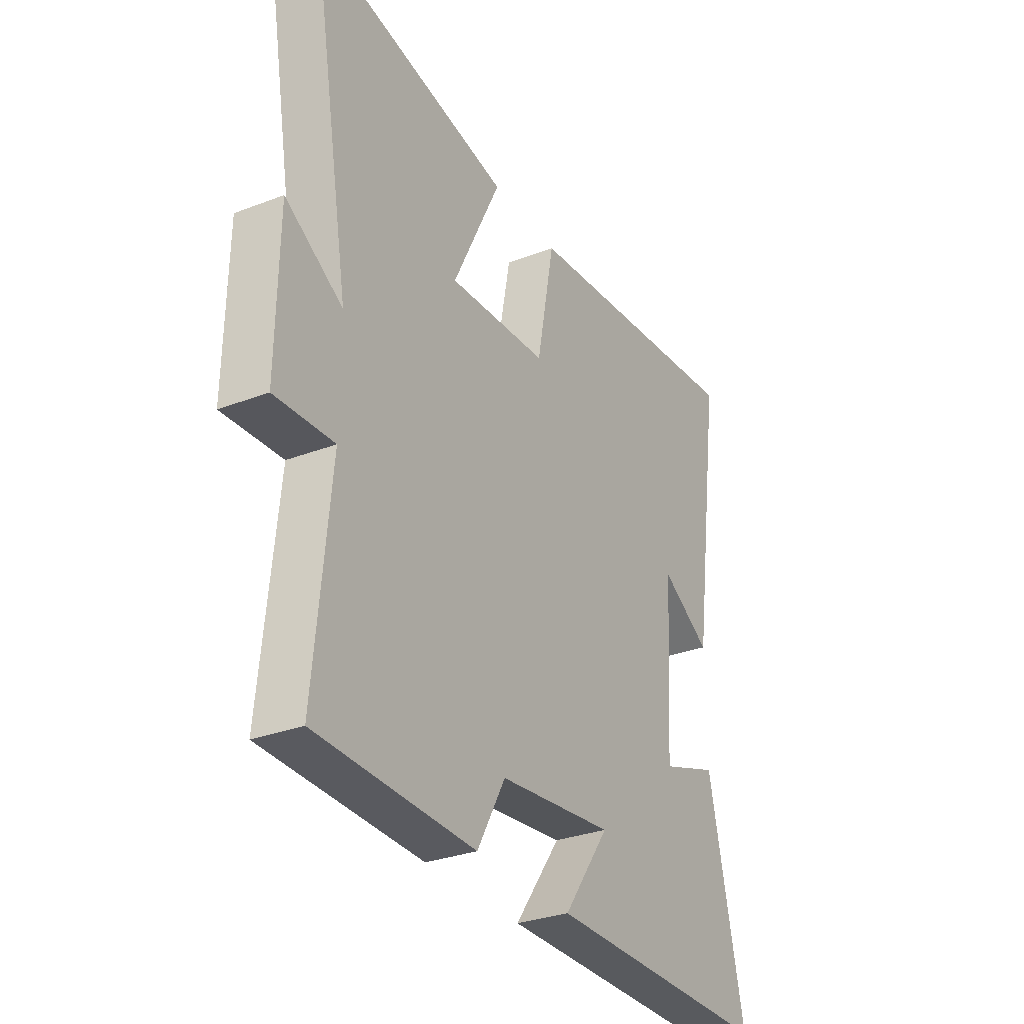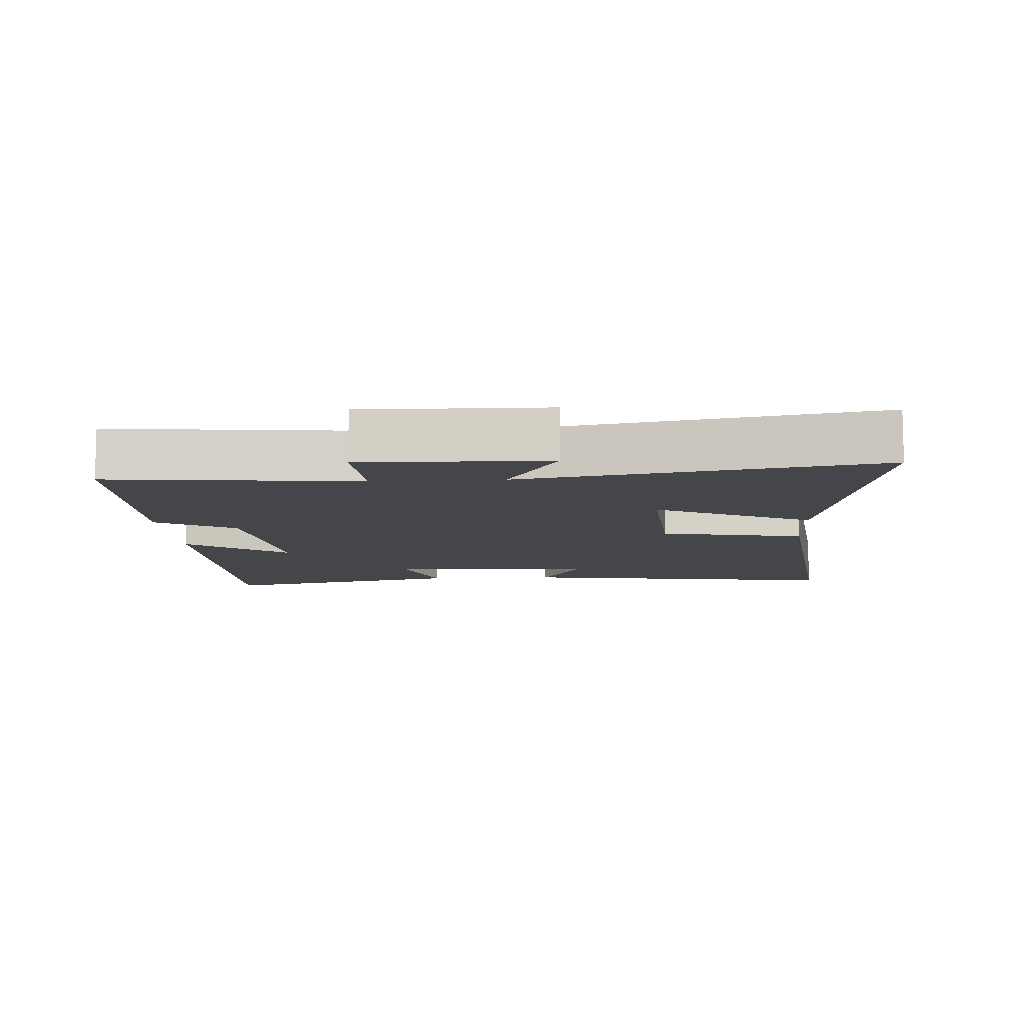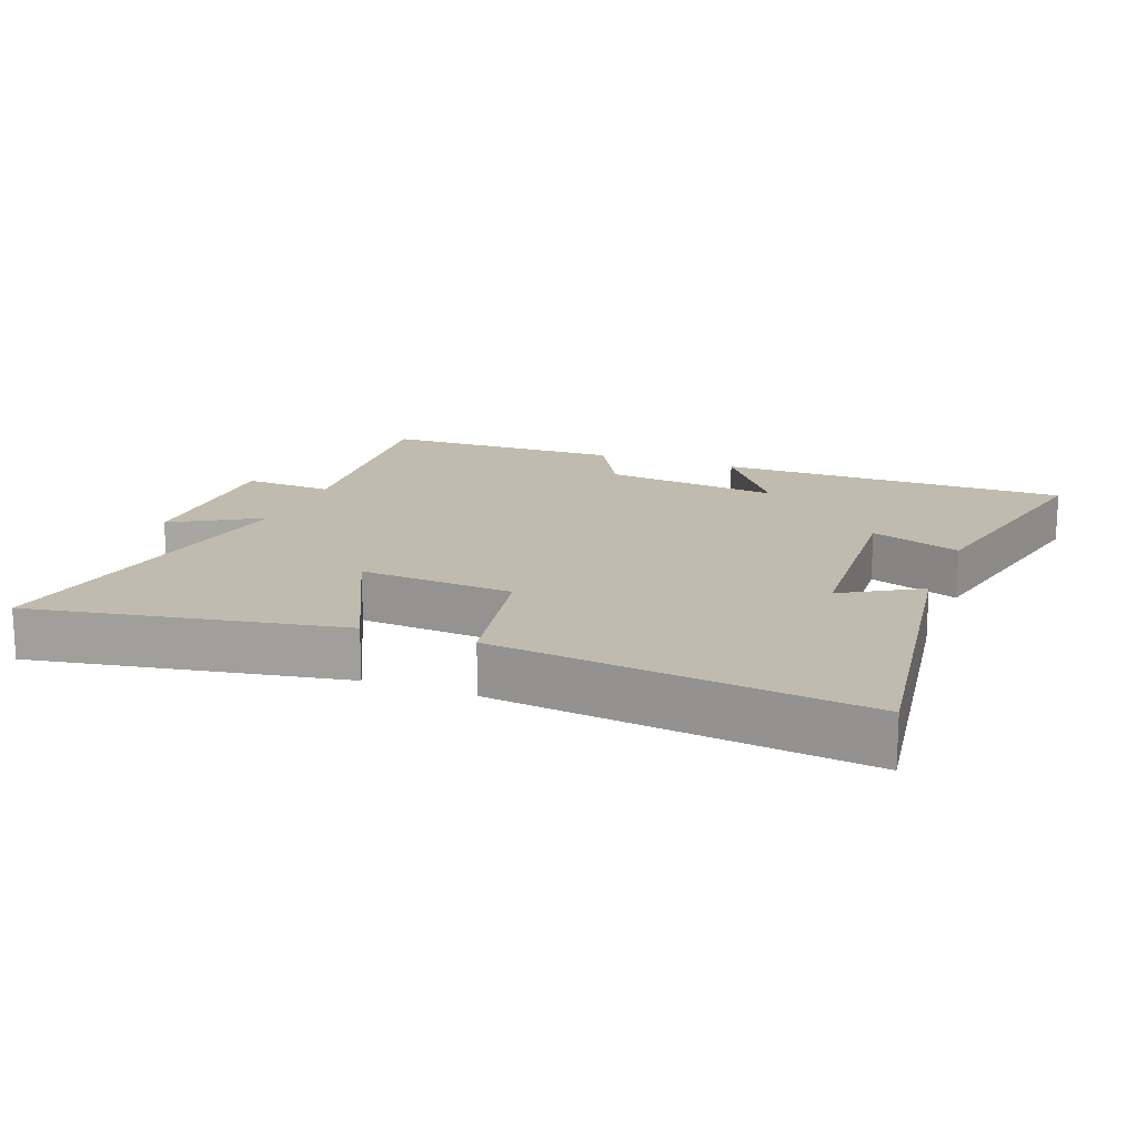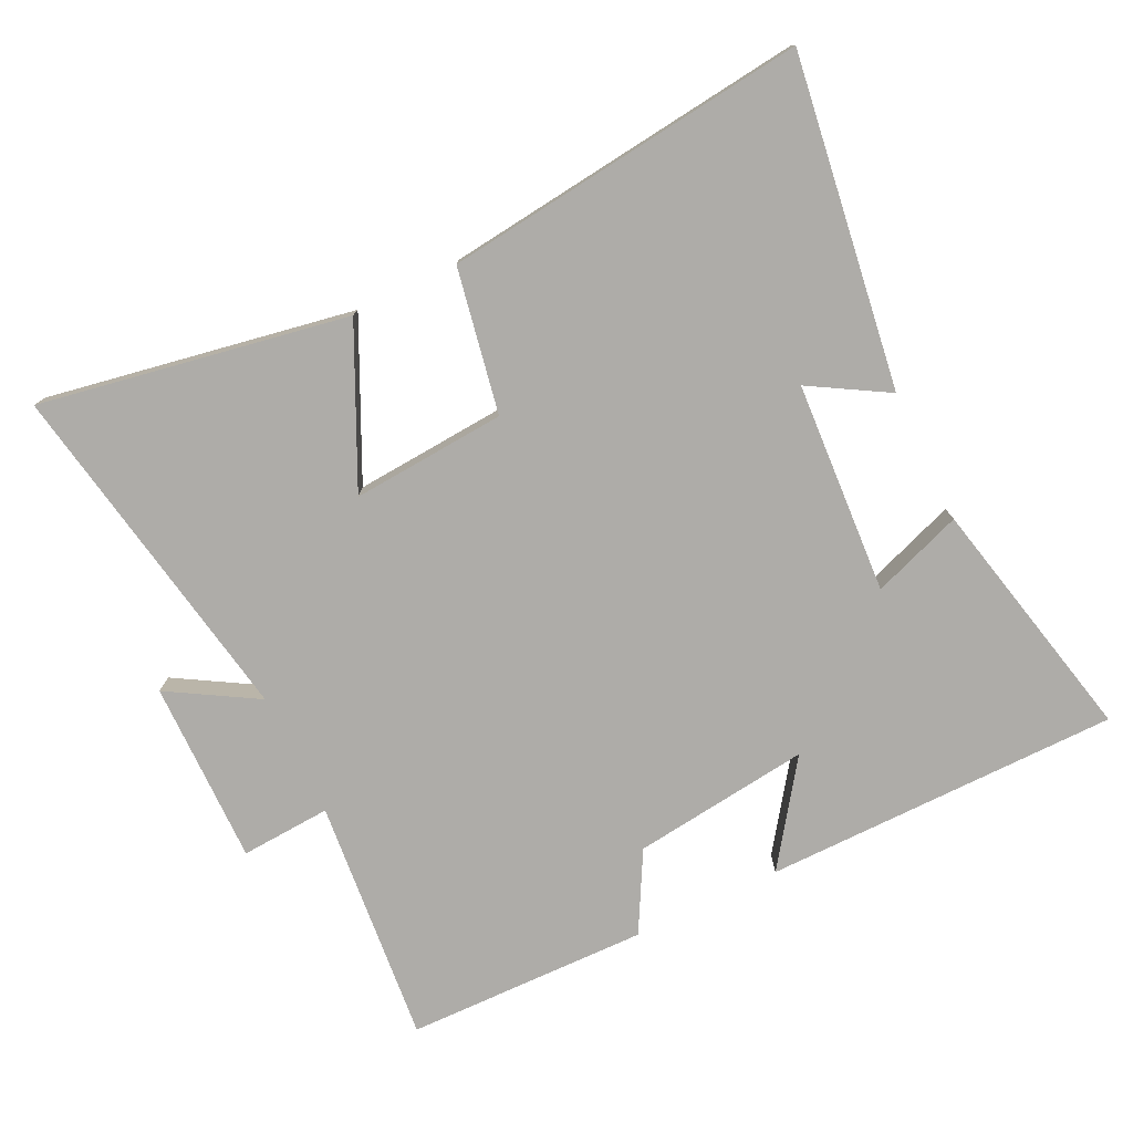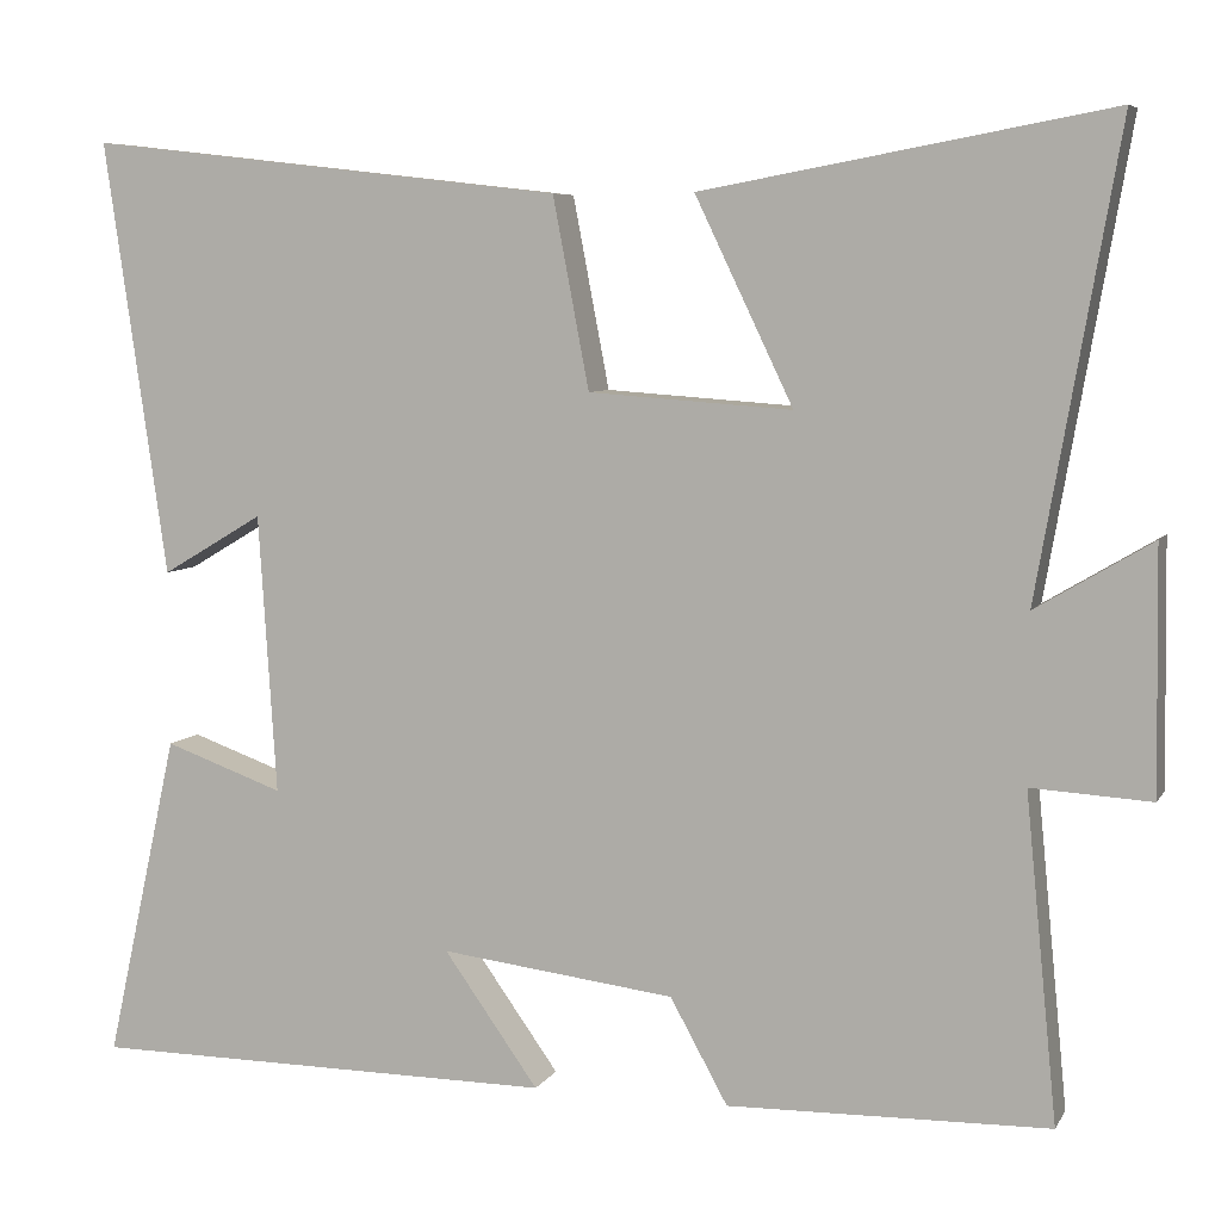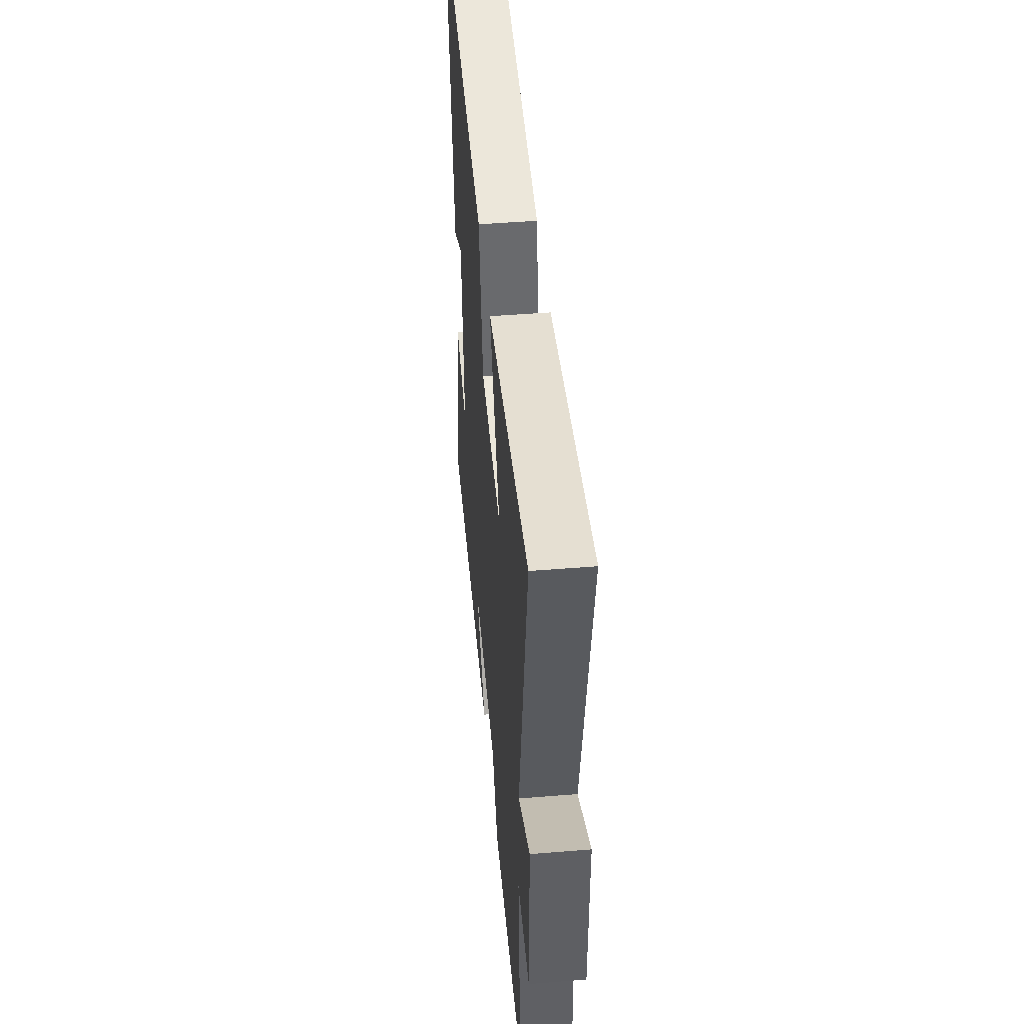
<metadata>
{"format":"obj","ext":"obj","renderer":"f3d","projection":"perspective","resolution":1024,"background":"white","views":[{"elev":-30.7,"azim":-61.1,"up":"+Z"},{"elev":-9.5,"azim":-86.5,"up":"+Y"},{"elev":16.2,"azim":21.0,"up":"+Y"},{"elev":-76.9,"azim":26.0,"up":"+Y"},{"elev":6.7,"azim":-162.0,"up":"+Z"},{"elev":48.1,"azim":-95.2,"up":"+Z"}]}
</metadata>
<code>
v 0.571 0.07 0.562
v 0.5 0.07 0.071
v 0.385 0.07 0.139
v 0.365 0.07 -0.177
v 0.5 0.07 -0.129
v 0.582 0.07 -0.498
v 0.051 0.07 -0.5
v 0.158 0.07 -0.35
v -0.108 0.07 -0.382
v -0.173 0.07 -0.5
v -0.536 0.07 -0.492
v -0.5 0.07 -0.125
v -0.635 0.07 -0.133
v -0.631 0.07 0.141
v -0.5 0.07 0.063
v -0.591 0.07 0.584
v -0.132 0.07 0.5
v -0.243 0.07 0.269
v -0.013 0.07 0.285
v 0.028 0.07 0.5
v 0.571 0 0.562
v 0.5 0 0.071
v 0.385 0 0.139
v 0.365 0 -0.177
v 0.5 0 -0.129
v 0.582 0 -0.498
v 0.051 0 -0.5
v 0.158 0 -0.35
v -0.108 0 -0.382
v -0.173 0 -0.5
v -0.536 0 -0.492
v -0.5 0 -0.125
v -0.635 0 -0.133
v -0.631 0 0.141
v -0.5 0 0.063
v -0.591 0 0.584
v -0.132 0 0.5
v -0.243 0 0.269
v -0.013 0 0.285
v 0.028 0 0.5
f 19 20 1
f 15 16 17 18
f 15 18 19
f 12 13 14 15
f 12 15 19
f 9 10 11 12
f 8 9 12 19
f 5 6 7 8
f 4 5 8
f 3 4 8 19
f 1 2 3
f 1 3 19
f 21 40 39
f 38 37 36 35
f 39 38 35
f 35 34 33 32
f 39 35 32
f 32 31 30 29
f 39 32 29 28
f 28 27 26 25
f 28 25 24
f 39 28 24 23
f 23 22 21
f 39 23 21
f 1 21 22 2
f 2 22 23 3
f 3 23 24 4
f 4 24 25 5
f 5 25 26 6
f 6 26 27 7
f 7 27 28 8
f 8 28 29 9
f 9 29 30 10
f 10 30 31 11
f 11 31 32 12
f 12 32 33 13
f 13 33 34 14
f 14 34 35 15
f 15 35 36 16
f 16 36 37 17
f 17 37 38 18
f 18 38 39 19
f 19 39 40 20
f 20 40 21 1

</code>
